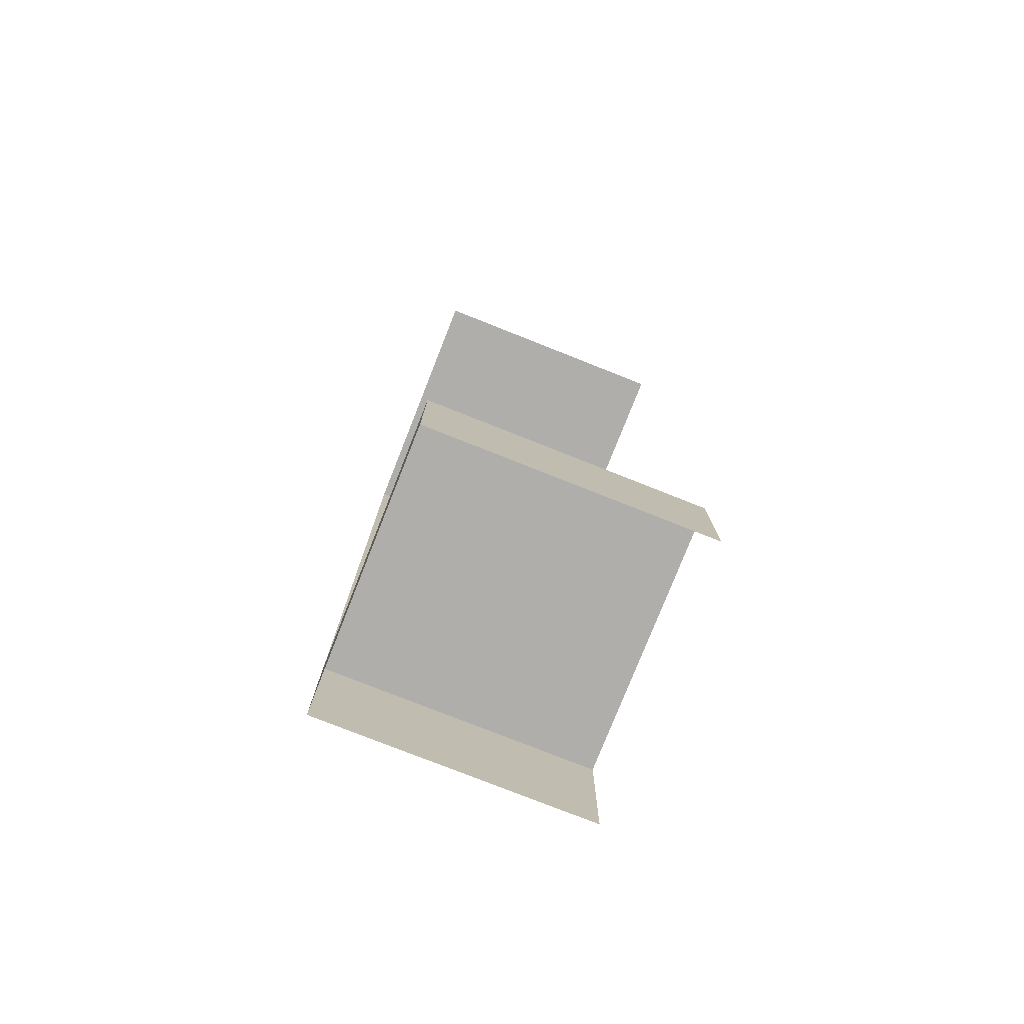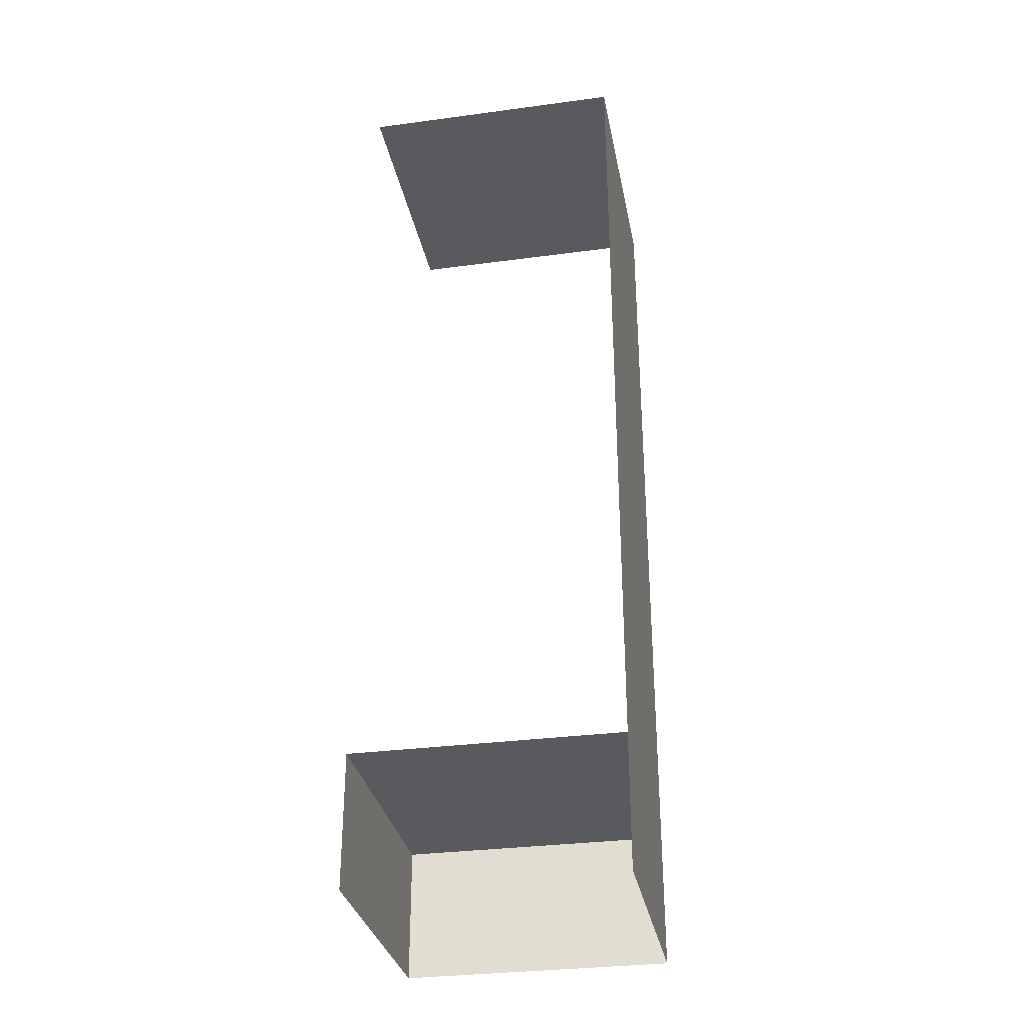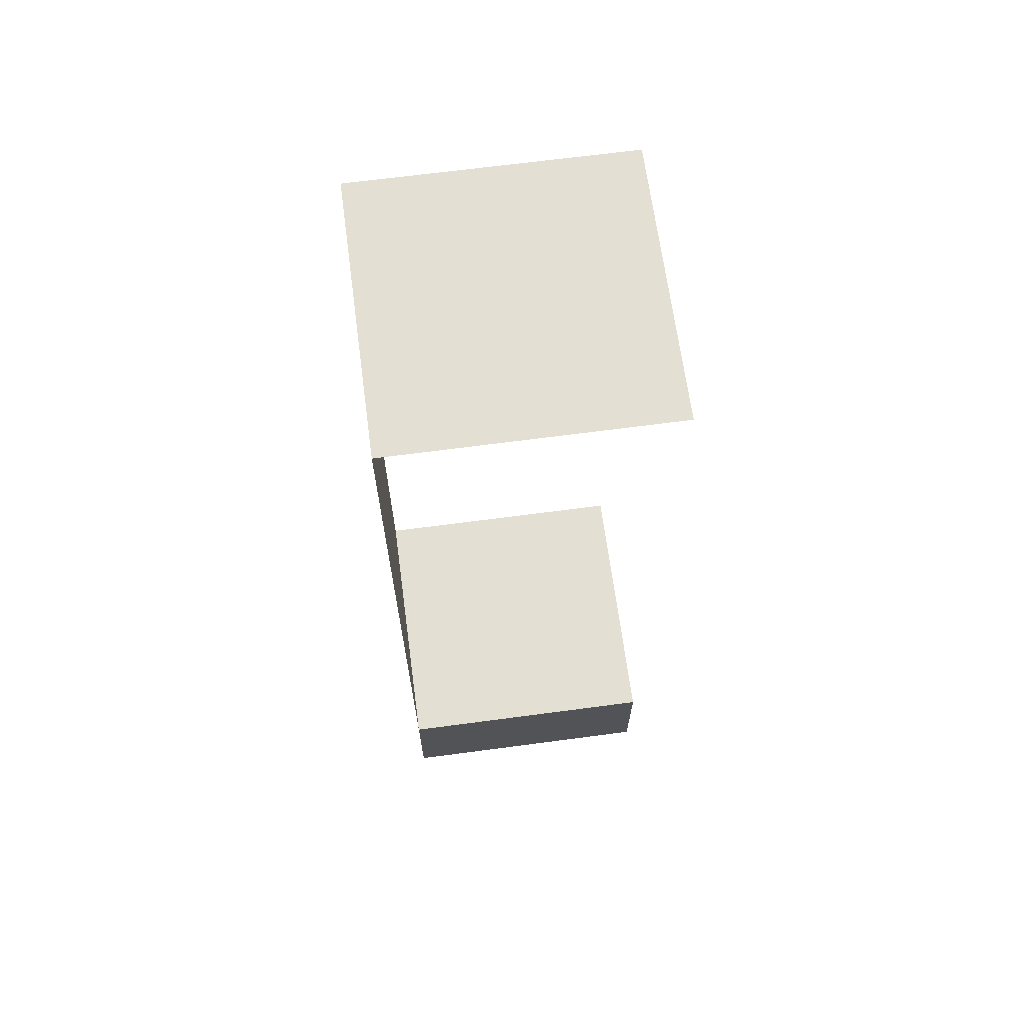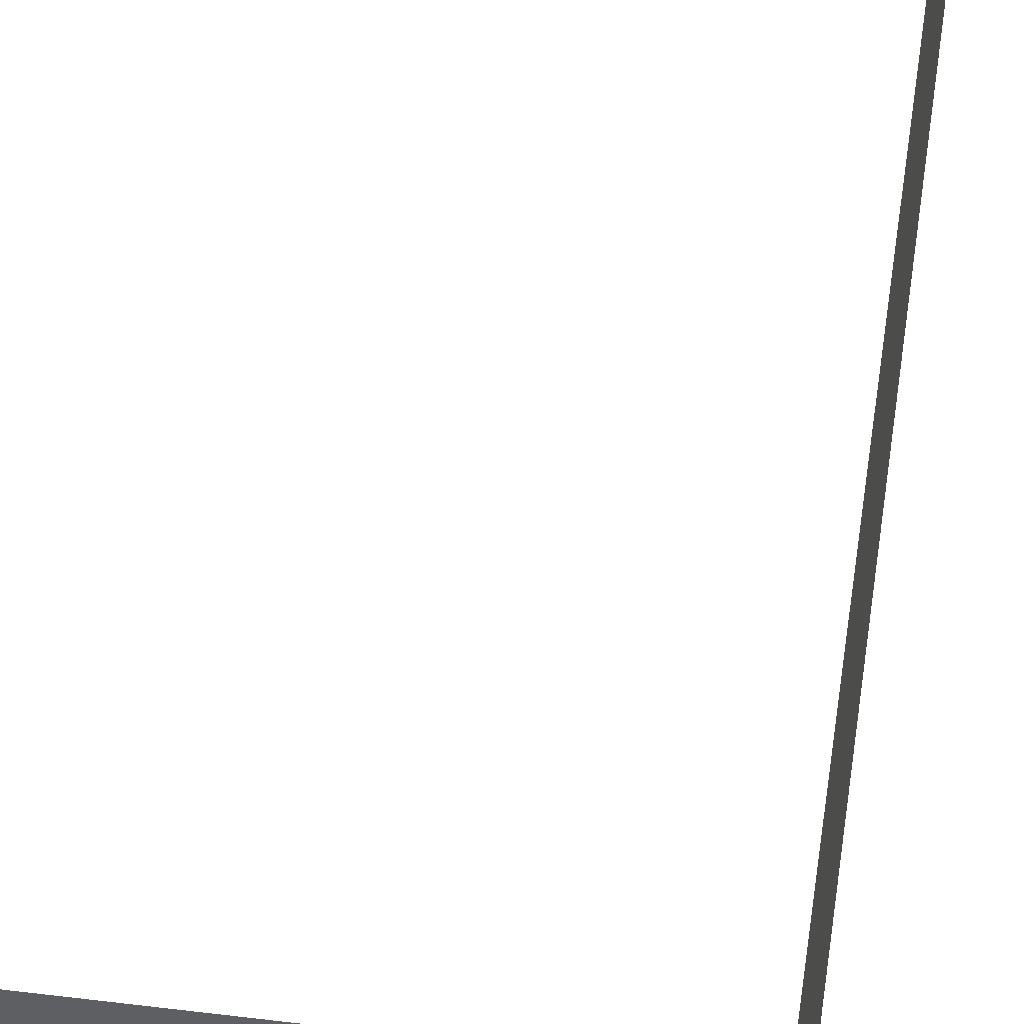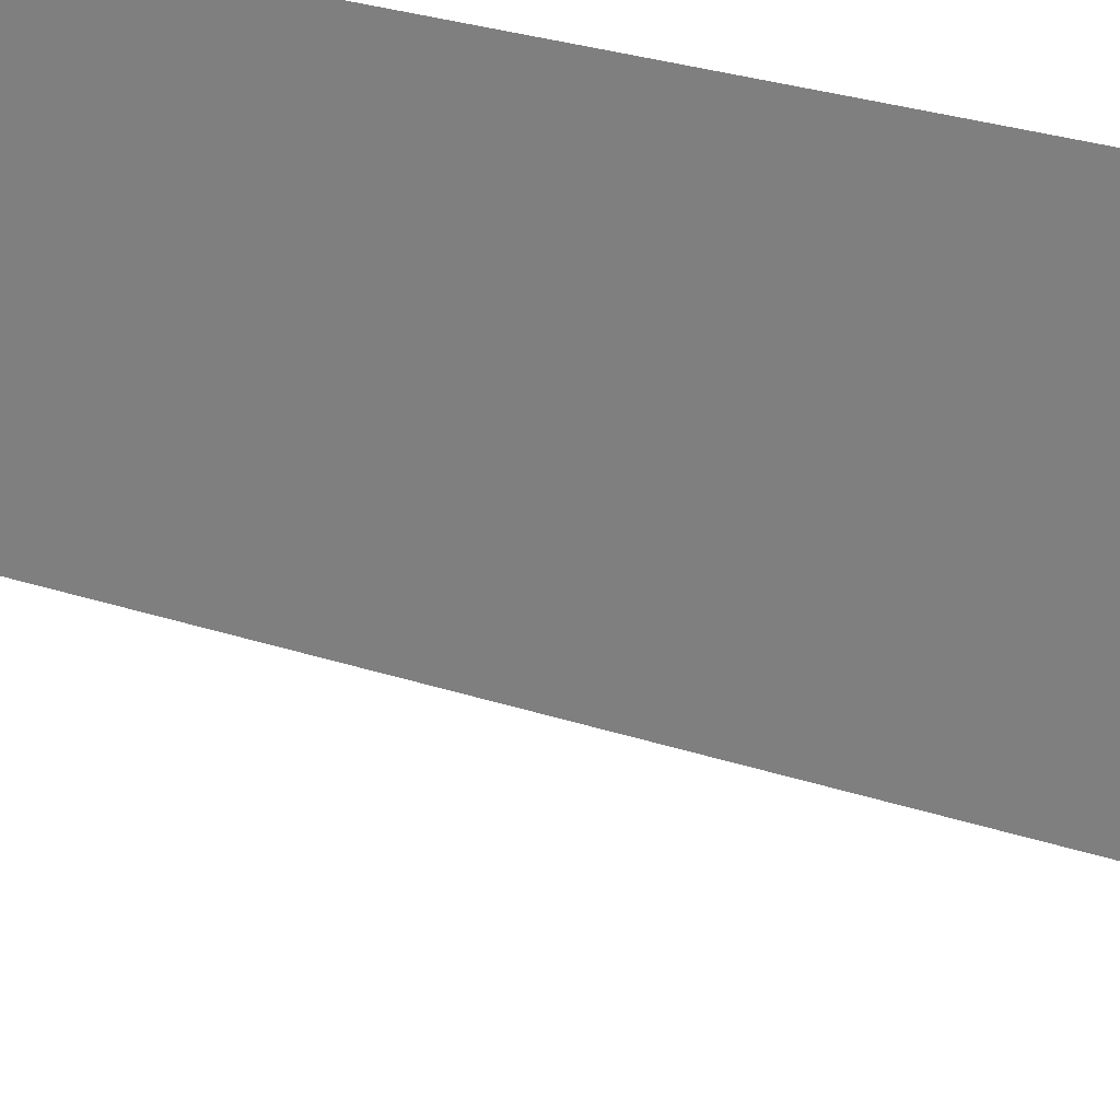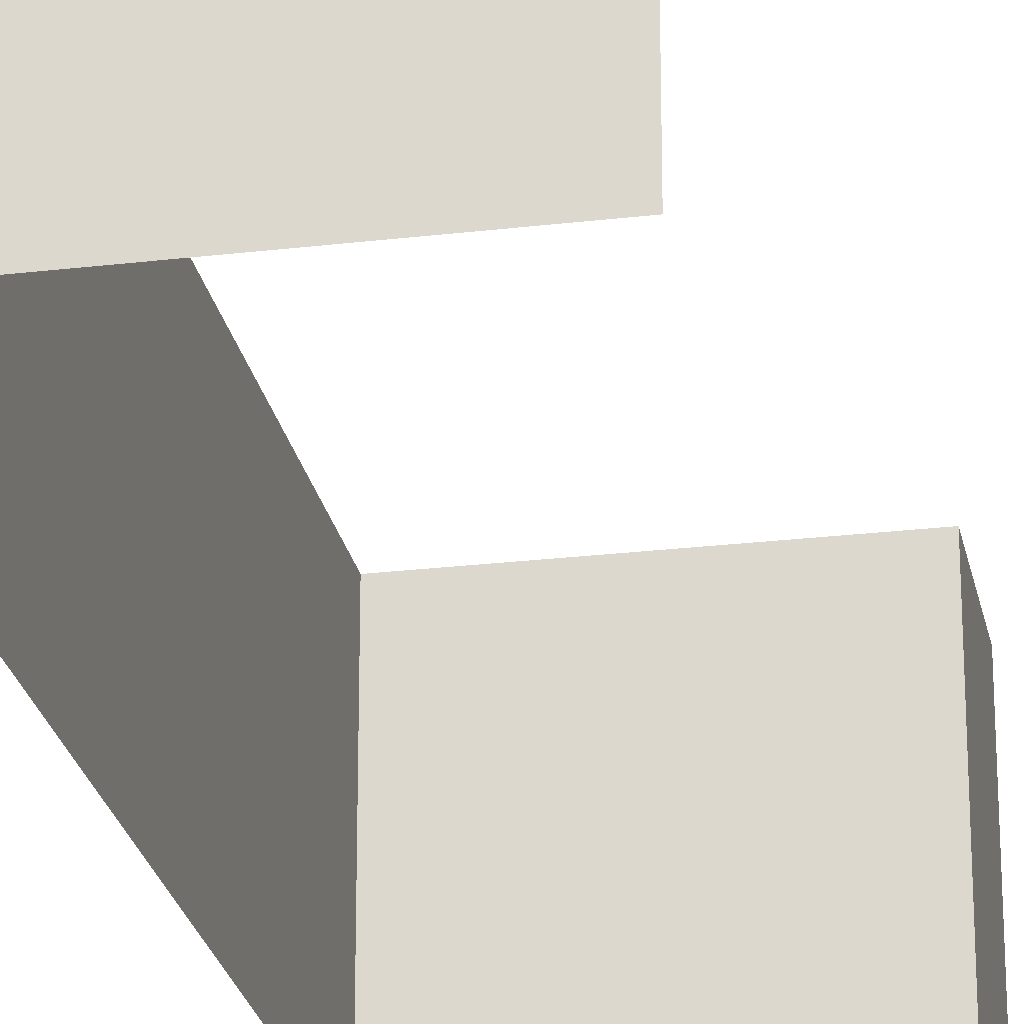
<metadata>
{"format":"obj","ext":"obj","renderer":"f3d","projection":"perspective","resolution":1024,"background":"white","views":[{"elev":-77.9,"azim":-111.6,"up":"+Y"},{"elev":-31.7,"azim":10.7,"up":"+Y"},{"elev":67.1,"azim":172.4,"up":"+Y"},{"elev":49.0,"azim":7.9,"up":"+Z"},{"elev":23.8,"azim":-59.3,"up":"+Z"},{"elev":-24.9,"azim":-169.0,"up":"+Z"}]}
</metadata>
<code>
g pb_Mesh403760
v 0 0 -2
v 0 0 0
v 0 1 -2
v 0 1 0
v 9.155e-05 7 0
v 0 1 -2
v 0 1 0
v 9.155e-05 7 -2
v -2 0 0
v -2 0 -2
v -2 1 0
v -2 1 -2
v -2 0 -2
v 0 0 -2
v -2 1 -2
v 0 1 -2
v 0 1 0
v -2 1 0
v 0 1 -2
v -2 1 -2
v -2 7 0
v 9.155e-05 7 -2
v 9.155e-05 7 0
v -2 7 -2
g pb_Mesh403760_0
f 3 2 1
f 3 4 2
f 7 6 5
f 6 8 5
g pb_Mesh403760_1
f 11 10 9
f 11 12 10
f 15 14 13
f 15 16 14
f 19 18 17
f 19 20 18
f 23 22 21
f 22 24 21

</code>
